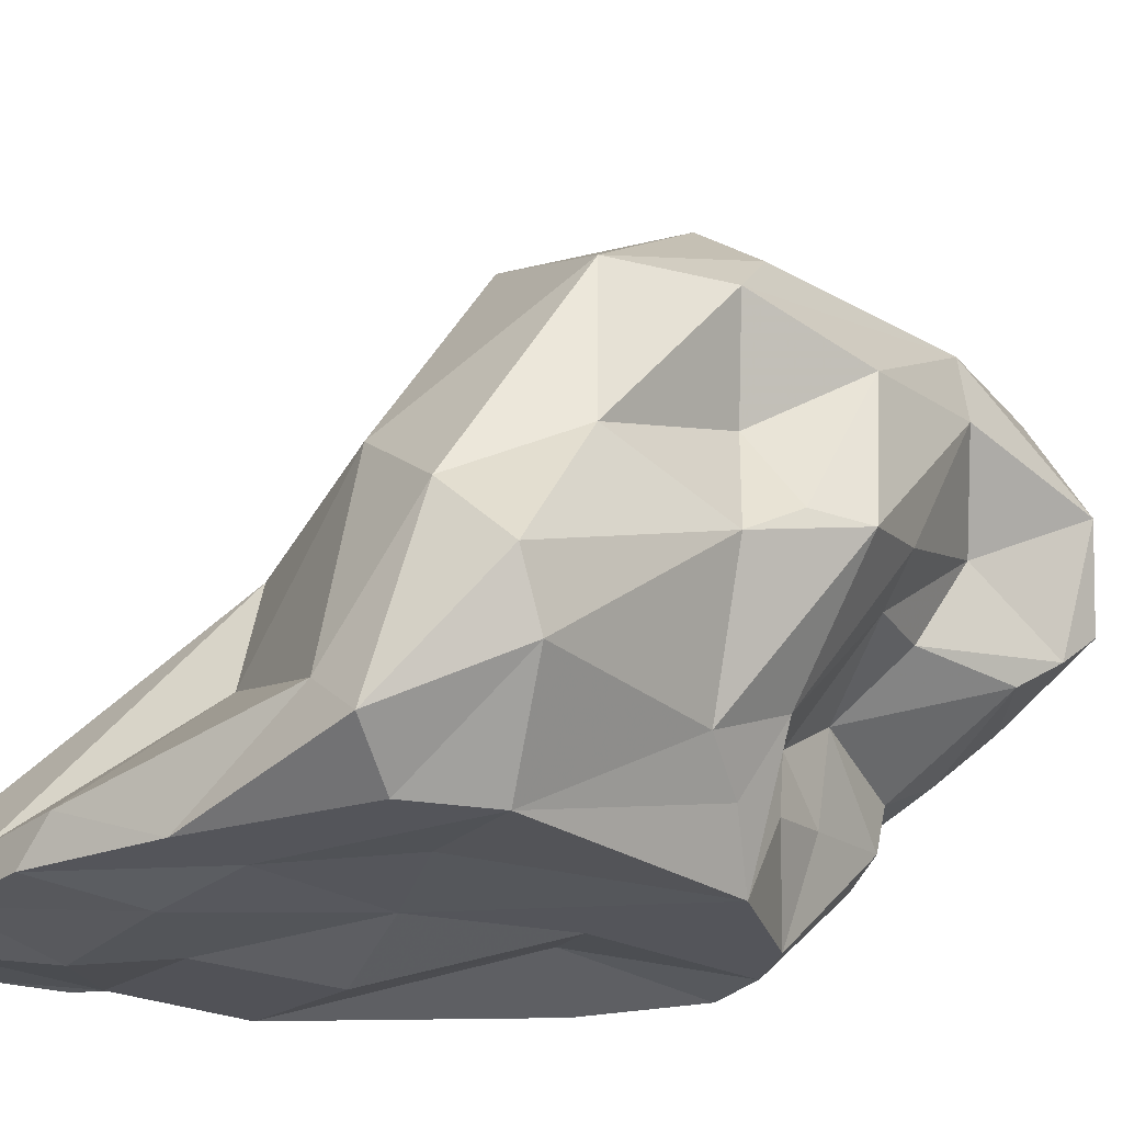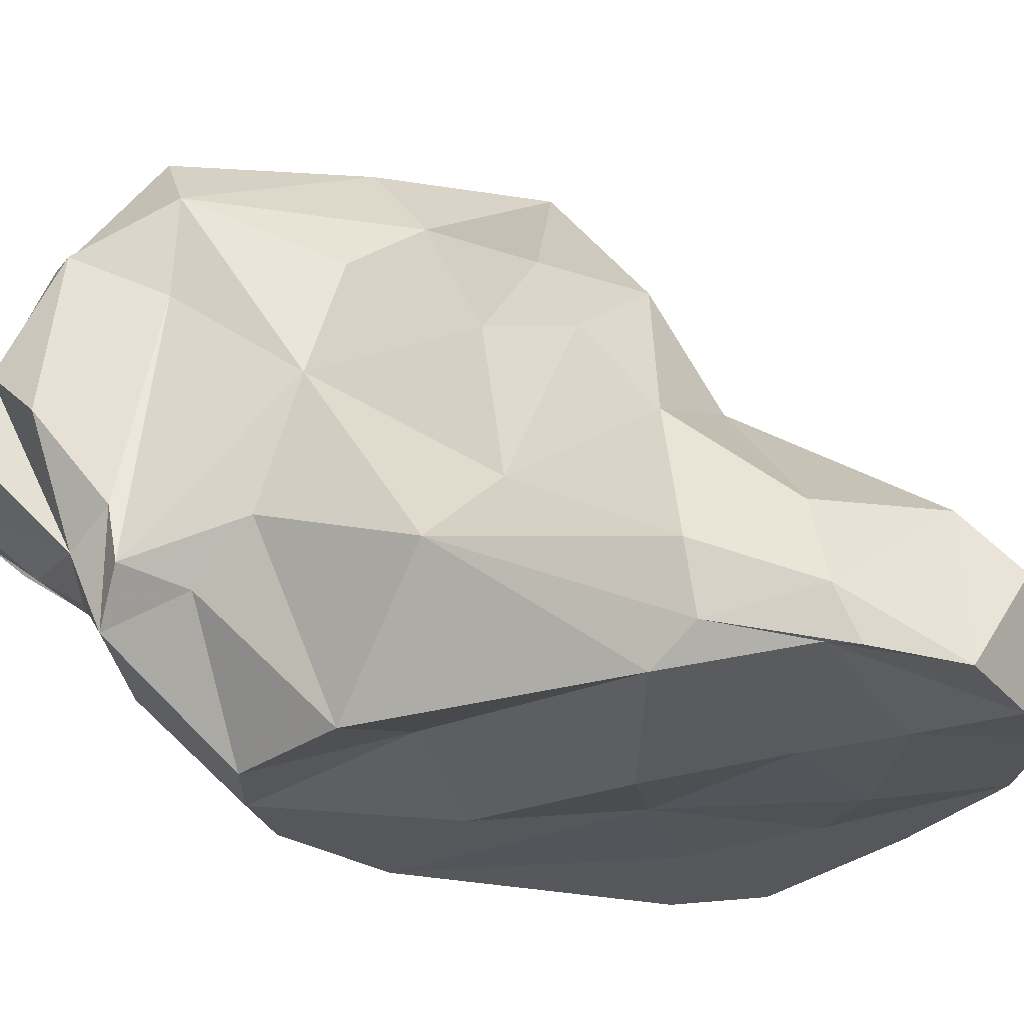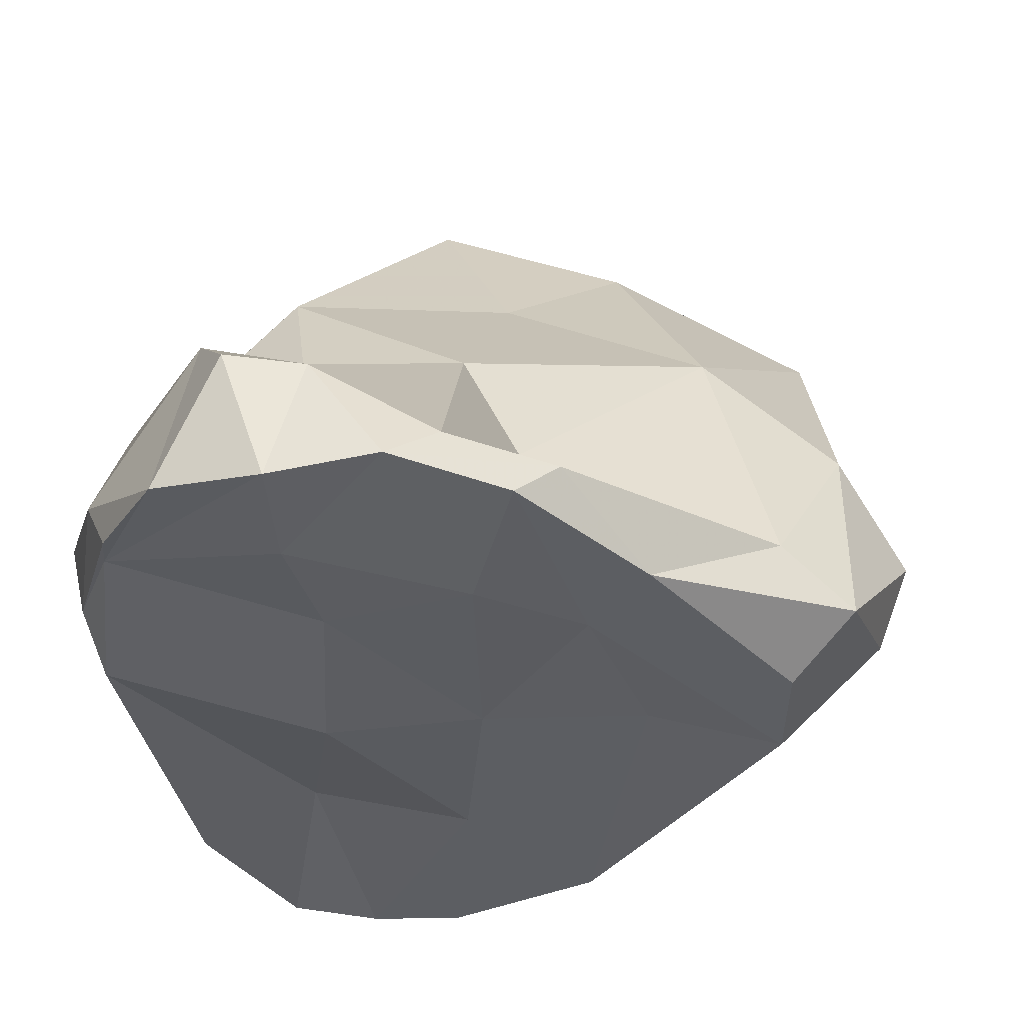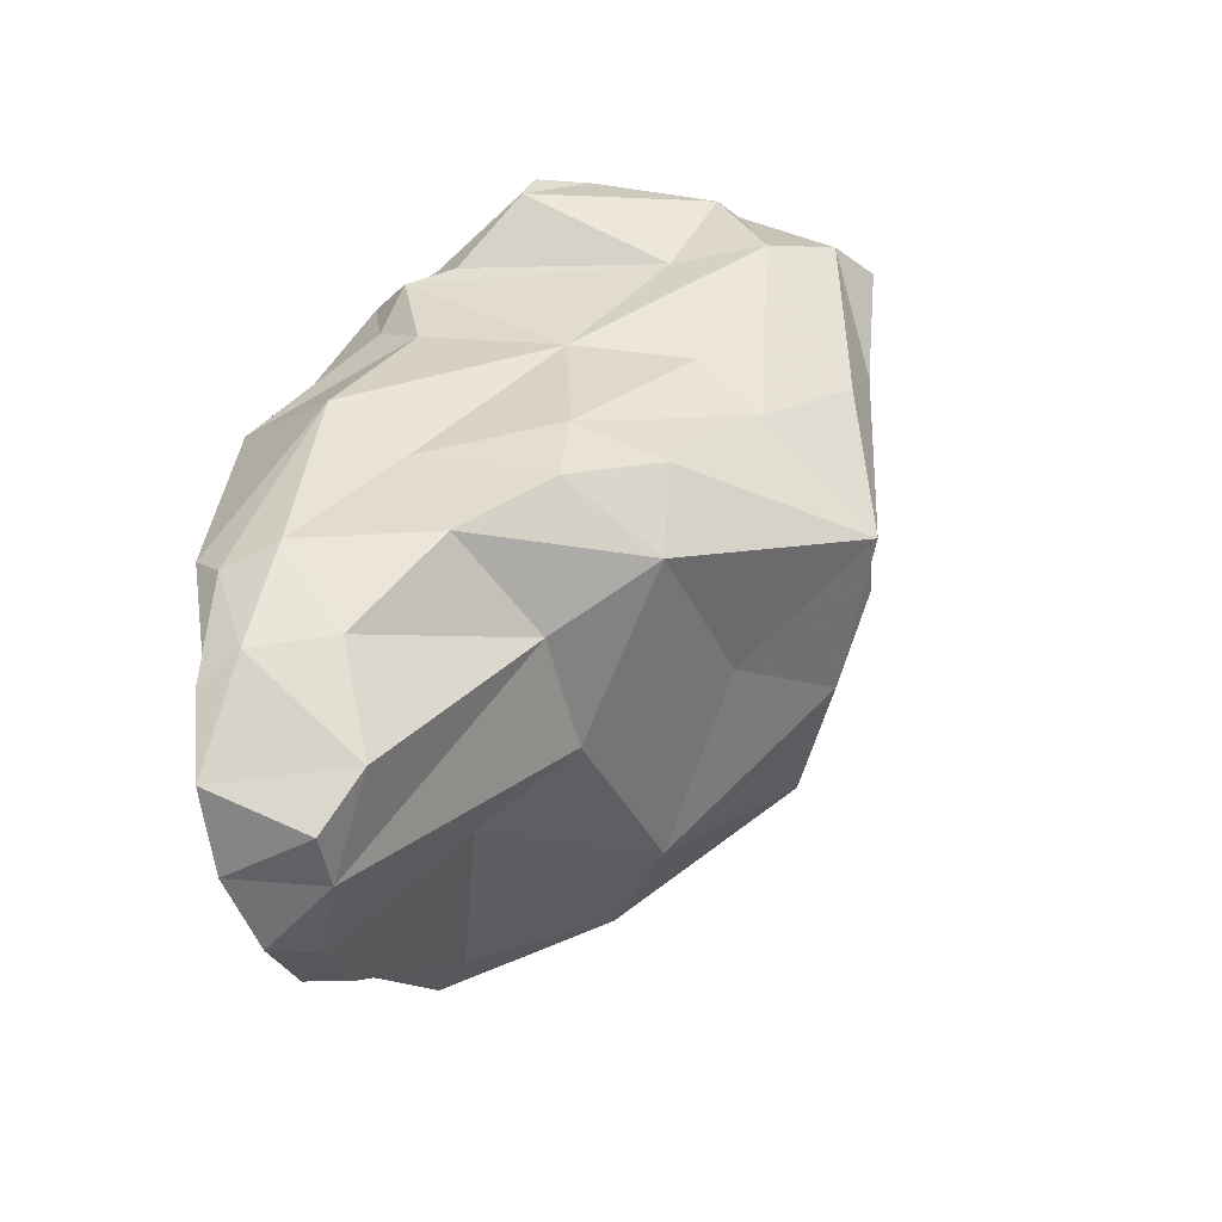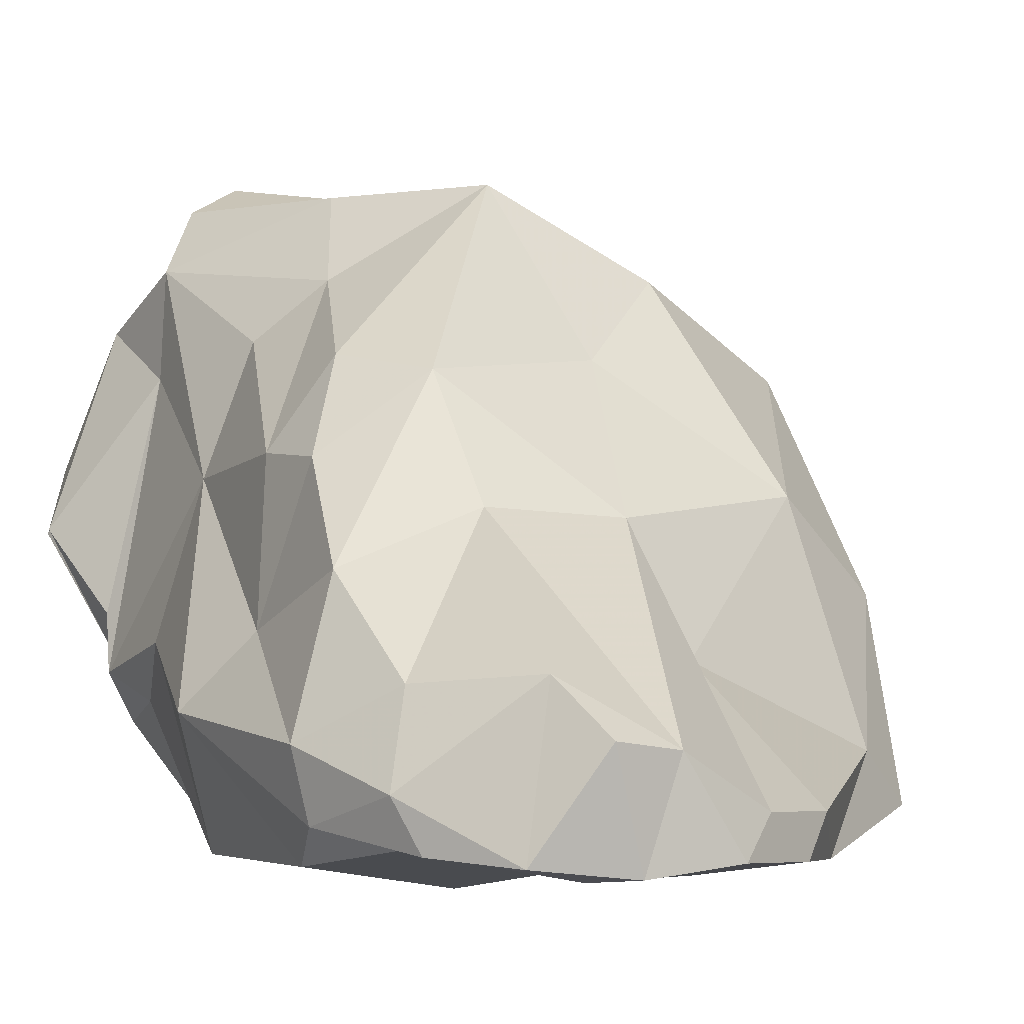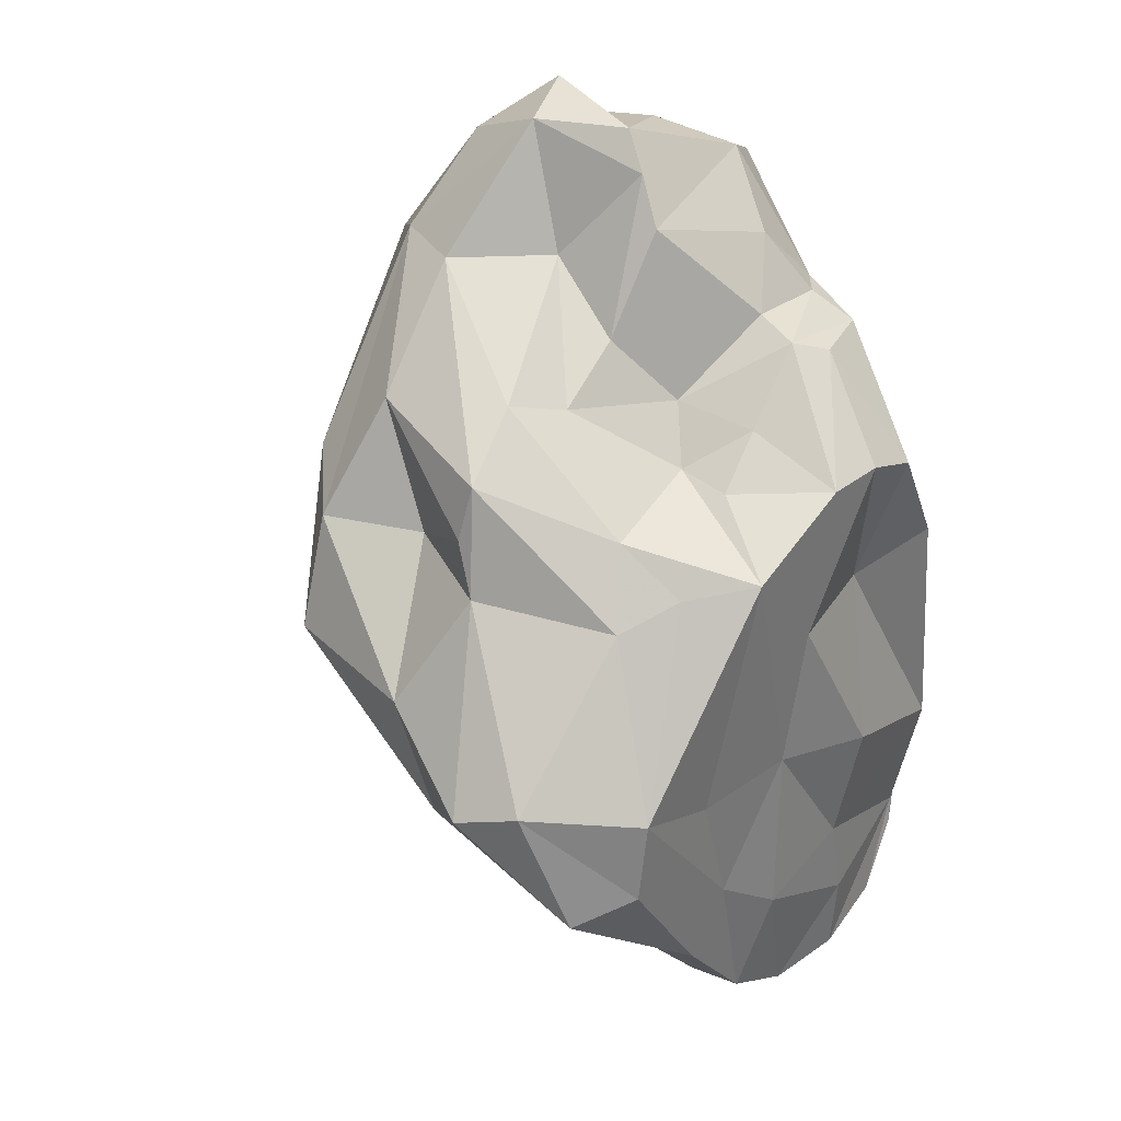
<metadata>
{"format":"obj","ext":"obj","renderer":"f3d","projection":"perspective","resolution":1024,"background":"white","views":[{"elev":-25.2,"azim":-96.4,"up":"+Y"},{"elev":-26.3,"azim":112.6,"up":"+Y"},{"elev":-37.5,"azim":-172.9,"up":"+Y"},{"elev":-57.0,"azim":104.8,"up":"+Z"},{"elev":-5.6,"azim":154.5,"up":"+Y"},{"elev":35.8,"azim":-49.9,"up":"+Z"}]}
</metadata>
<code>
o rock_2_Куб
v -2.625 3.311 2.233
v -0.8734 5.324 0.95
v 2.684 2.7 3.647
v -3.389 1.469 1.355
v 1.097 -1.19 -0.3839
v -2.554 -1.557 -4.116
v 0.8155 5.366 0.3302
v 2.116 -1.491 -5.072
v -0.3939 2.465 3.549
v -1.937 -1.555 -3.424
v 1.163 4.328 -0.4447
v 2.421 0.6692 2.735
v 2.049 1.631 4.372
v -1.336 0.3248 -3.592
v 0.7882 1.731 -3.464
v 2.51 -1.602 -3.25
v 2.151 3.545 1.947
v 2.434 0.6103 -1.856
v 2.609 0.6136 0.6415
v 0.07792 1.328 4.09
v -0.8391 4.509 3.443
v 2.281 4.202 3.107
v -3.482 3.648 0.8079
v -3.692 -0.5016 -2.983
v 0.401 5.557 1.251
v 0.5092 -1.679 -6.09
v 0.2558 1.697 4.631
v -1.203 3.584 3.451
v 2.125 2.24 -2.473
v 0.1615 -0.5767 -6.156
v 2.245 1.109 -3.324
v 3.028 -0.1586 -1.302
v 2.202 2.302 0.3667
v -0.07991 -0.3345 2.012
v -0.7976 -1.552 -2.033
v 0.3315 4.4 4.392
v 1.091 4.762 3.978
v 0.8112 3.463 5.191
v 0.04936 5.467 2.766
v -3.705 -1.565 -2.293
v 1.522 -1.585 -5.889
v 2.342 -0.9598 -4.886
v 2.417 0.03491 1.362
v 1.57 -1.545 1.235
v -0.7527 0.2143 1.566
v -0.7917 -0.4731 1.516
v 0.5448 -1.727 -5.043
v -2.712 4.373 1.182
v -2.141 4.993 0.5887
v -2.243 1.677 2.579
v -3.195 1.41 2.033
v -4.879 0.2945 -1.349
v -4.323 1.729 -0.6242
v -3.56 1.136 0.7431
v -0.4988 -1.545 -6.092
v -1.885 -1.098 -5.15
v 1.027 3.105 -2.809
v -0.2691 5.303 -1.262
v -1.042 3.416 -2.098
v 1.649 3.334 -1.878
v 2.8 -0.506 -3.699
v 2.638 -1.239 -3.758
v 1.745 3.733 0.1608
v 2.237 2.366 -1.544
v 2.646 0.364 2.082
v 3.099 1.948 2.863
v 2.633 1.006 2.209
v 1.664 0.8608 3.573
v 1.991 0.3244 2.813
v 0.9603 0.3609 2.901
v -0.7044 1.38 2.899
v -1.494 -1.559 1.065
v 0.01418 3.201 4.982
v 1.745 2.699 4.55
v 1.812 4.375 3.548
v 1.053 5.861 2.65
v 2.112 4.727 1.911
v 1.674 5.494 2.334
v -3.992 3.577 -0.5714
v -4.301 1.148 -2.033
v -0.7679 1.699 -3.357
v 2.241 -0.1504 2.453
v 0.8274 -0.2062 2.771
v -1.627 1.29 2.393
v 1.517 3.285 4.507
v -3.551 -1.566 -1.27
v -4.566 -0.4385 -1.11
v -4.335 -1.046 -2.626
v 0.8839 -0.5087 -6.293
v 1.217 0.07328 -5.736
v 2.085 0.01256 -4.619
v 2.242 -1.54 -0.1194
v -0.04725 -1.553 1.634
v 0.6121 -1.844 -2.412
v 0.3677 -1.671 -3.929
v -2.141 -0.8732 0.879
v -2.231 -0.03167 1.381
v -2.798 -0.4549 0.564
v -2.984 2.408 0.8382
v -1.513 -1.55 -5.443
v -0.9352 -1.105 -5.759
v -3.04 2.08 -2.561
v -2.119 4.418 -1.317
v 2.188 -1.436 -4.74
v 1.282 -0.4585 2.571
v -0.2552 0.6783 2.121
v 0.7949 -1.549 1.553
v -0.4181 -1.552 -0.2736
v -2.336 -1.511 -1.837
v -1.001 -1.695 -4.208
v 0.4556 2.071 5.042
v 2.791 2 3.935
f 80 102 24
f 29 18 31
f 83 105 82 69
f 106 34 83
f 50 97 84
f 21 1 28
f 25 2 39
f 24 6 88
f 91 61 42
f 92 43 44
f 45 72 46
f 94 95 16
f 28 51 50
f 103 102 79 49
f 5 16 92
f 102 81 14
f 9 84 71
f 57 15 81 59
f 107 93 108 5
f 58 57 59
f 106 84 45
f 9 50 84
f 80 79 102
f 35 94 108
f 86 109 72
f 77 22 17
f 3 66 22
f 112 3 22 85
f 111 85 38
f 6 10 40
f 41 90 42 8
f 8 104 41
f 97 96 72
f 49 79 48
f 51 4 54 98
f 59 81 102 103
f 30 26 55
f 33 19 32 18
f 60 29 57
f 106 20 71
f 33 63 77 17
f 67 12 82 65
f 111 38 73
f 87 52 88 40
f 1 99 4 51
f 109 35 72
f 103 58 59
f 62 61 32
f 15 31 91 90
f 89 41 26
f 31 18 61 91
f 110 100 55
f 32 92 16 62
f 92 44 5
f 21 48 23 1
f 43 82 44
f 45 84 97
f 35 95 94
f 47 26 104
f 56 101 55 100
f 39 48 21
f 54 87 98
f 99 54 4
f 23 53 99
f 79 80 53
f 56 100 6
f 14 56 24
f 68 13 20
f 58 11 60 57
f 2 25 58
f 25 7 58
f 8 42 62 104
f 7 11 58
f 52 80 88
f 61 62 42
f 88 6 40
f 11 7 77 63
f 12 69 82
f 17 67 65 33
f 33 65 19
f 17 66 67
f 3 112 12 66
f 74 112 85
f 83 93 105
f 83 34 93
f 19 92 32
f 68 20 70
f 27 9 71 20
f 106 45 34
f 32 61 18
f 95 110 47
f 86 40 10 109
f 96 86 72
f 110 95 35
f 10 110 35
f 10 6 100 110
f 111 27 20 13
f 75 85 22
f 86 87 40
f 36 21 73
f 38 37 36
f 112 74 13
f 37 75 78 76
f 58 103 2
f 75 22 77 78
f 77 7 78
f 96 98 86
f 30 89 26
f 72 35 108
f 38 85 37
f 82 105 44
f 73 9 27 111
f 99 53 54
f 64 11 63
f 19 65 43
f 69 68 70
f 70 20 106
f 93 72 108
f 37 76 39
f 5 44 107
f 44 105 107
f 16 95 104
f 48 79 23
f 53 80 52
f 57 29 31
f 43 65 82
f 34 46 93
f 70 106 83
f 5 108 94
f 55 26 47 110
f 73 21 28
f 85 75 37
f 76 25 39
f 76 78 25
f 78 7 25
f 98 87 86
f 54 52 87
f 80 24 88
f 30 90 89
f 89 90 41
f 90 91 42
f 94 16 5
f 92 19 43
f 46 72 93
f 34 45 46
f 72 45 97
f 95 47 104
f 104 26 41
f 39 49 48
f 36 39 21
f 36 37 39
f 39 2 49
f 97 98 96
f 51 98 97
f 97 50 51
f 9 28 50
f 28 1 51
f 54 53 52
f 1 23 99
f 23 79 53
f 24 56 6
f 24 102 14
f 69 70 83
f 104 62 16
f 29 64 18
f 29 60 64
f 60 11 64
f 73 28 9
f 64 63 33
f 18 64 33
f 66 12 67
f 112 13 12
f 105 93 107
f 12 68 69
f 12 13 68
f 106 71 84
f 49 2 103
f 109 10 35
f 73 38 36
f 74 85 111
f 13 74 111
f 15 90 30 81
f 55 101 30
f 81 30 101 14
f 56 14 101
f 17 22 66
f 57 31 15

</code>
